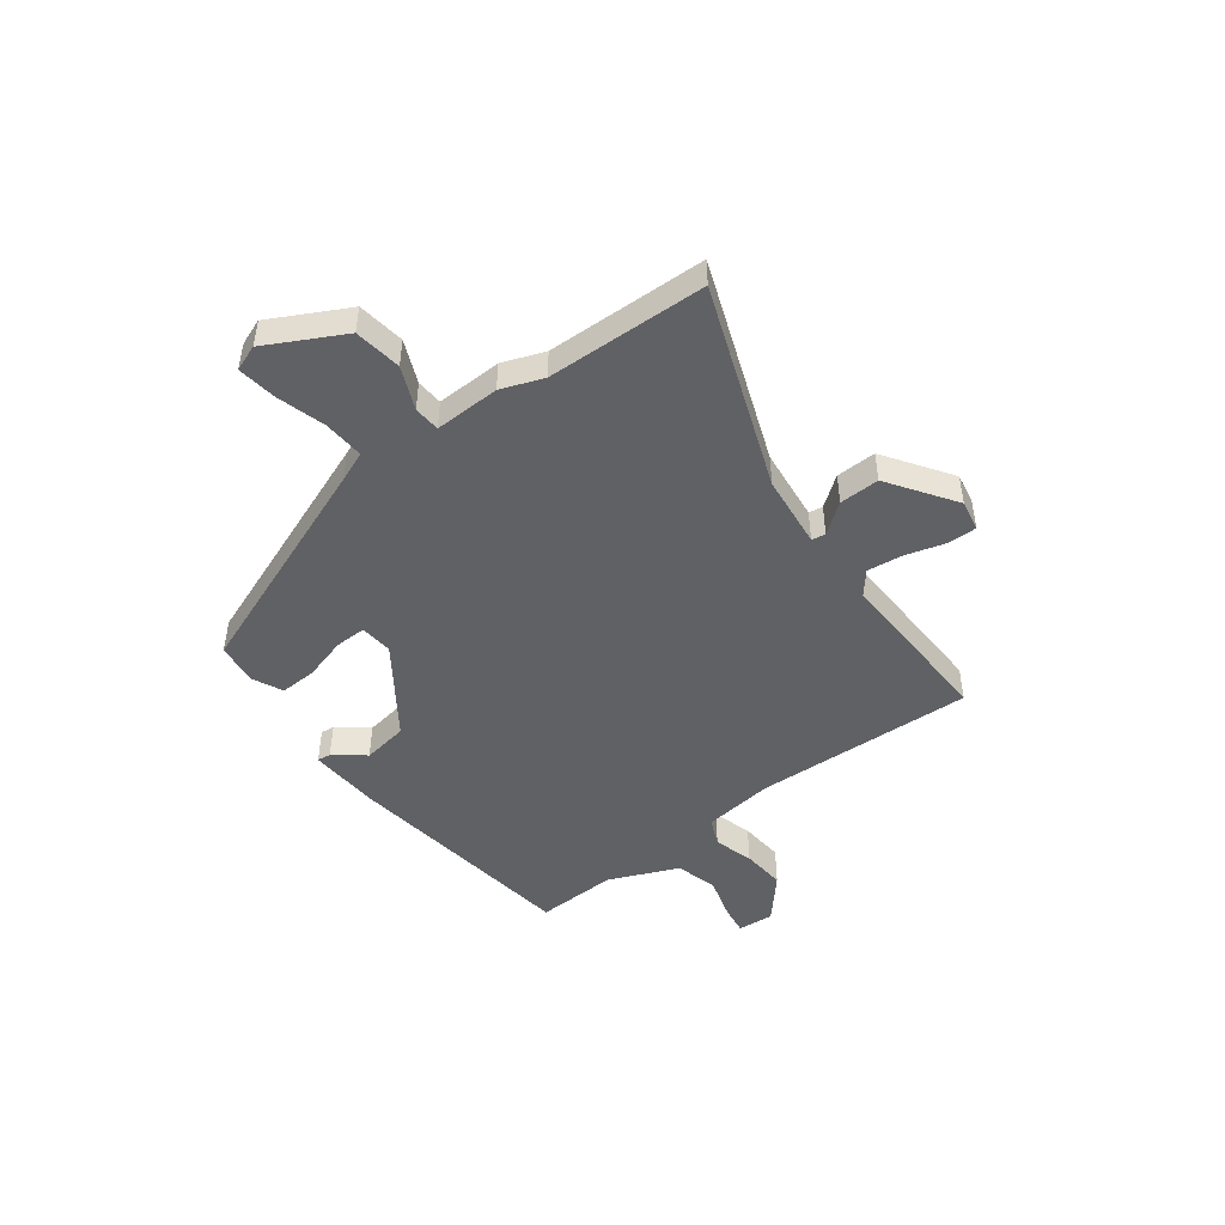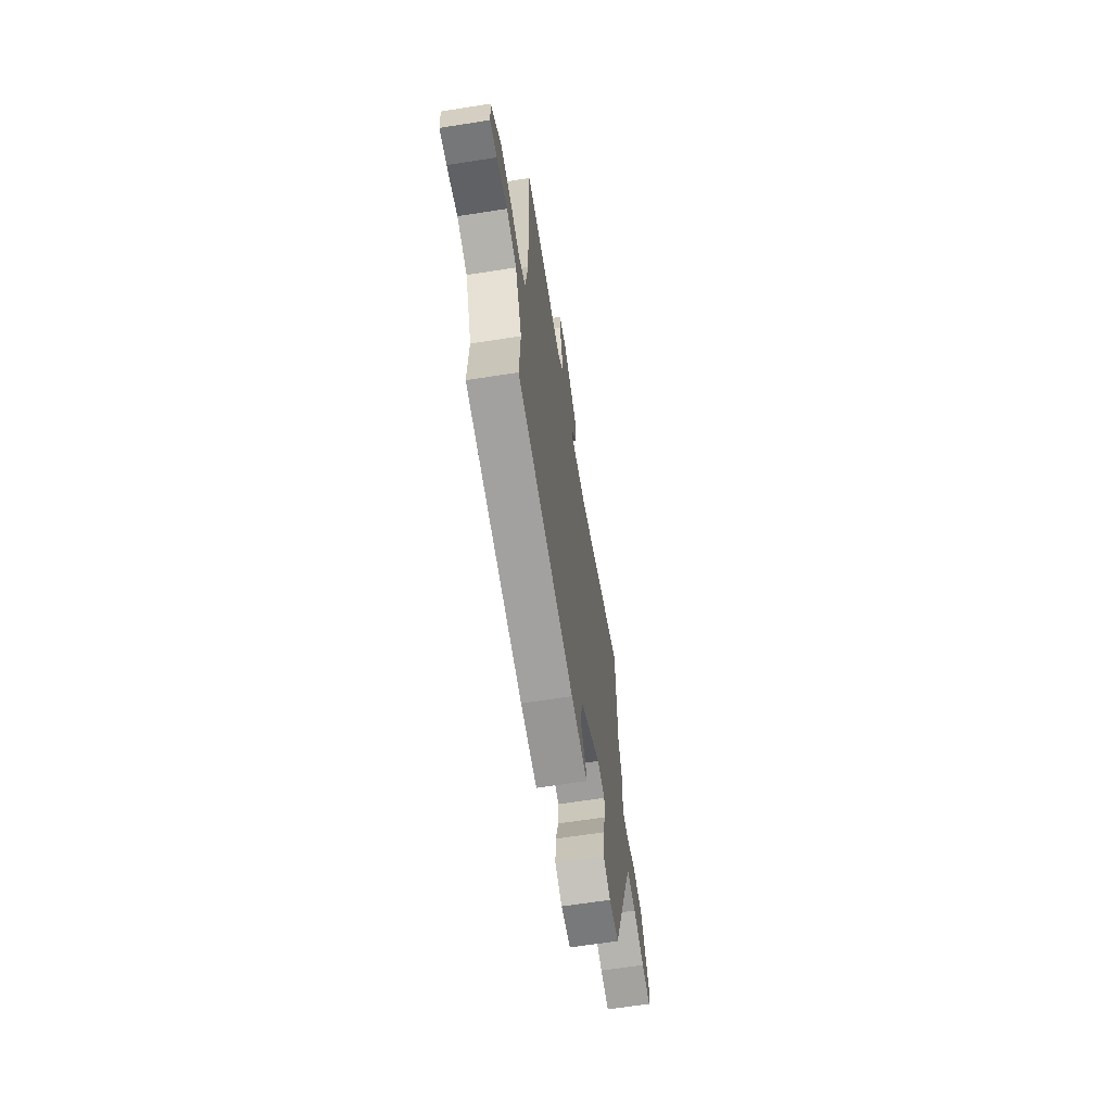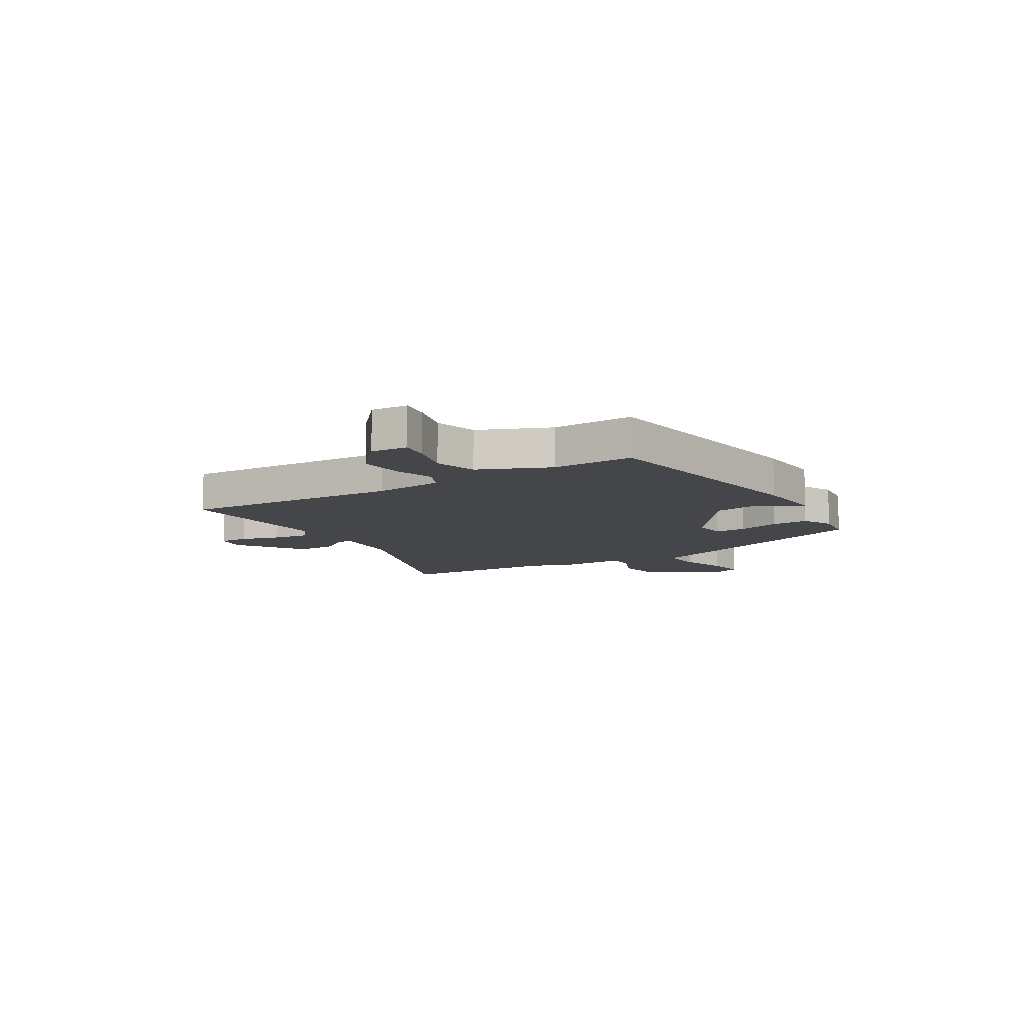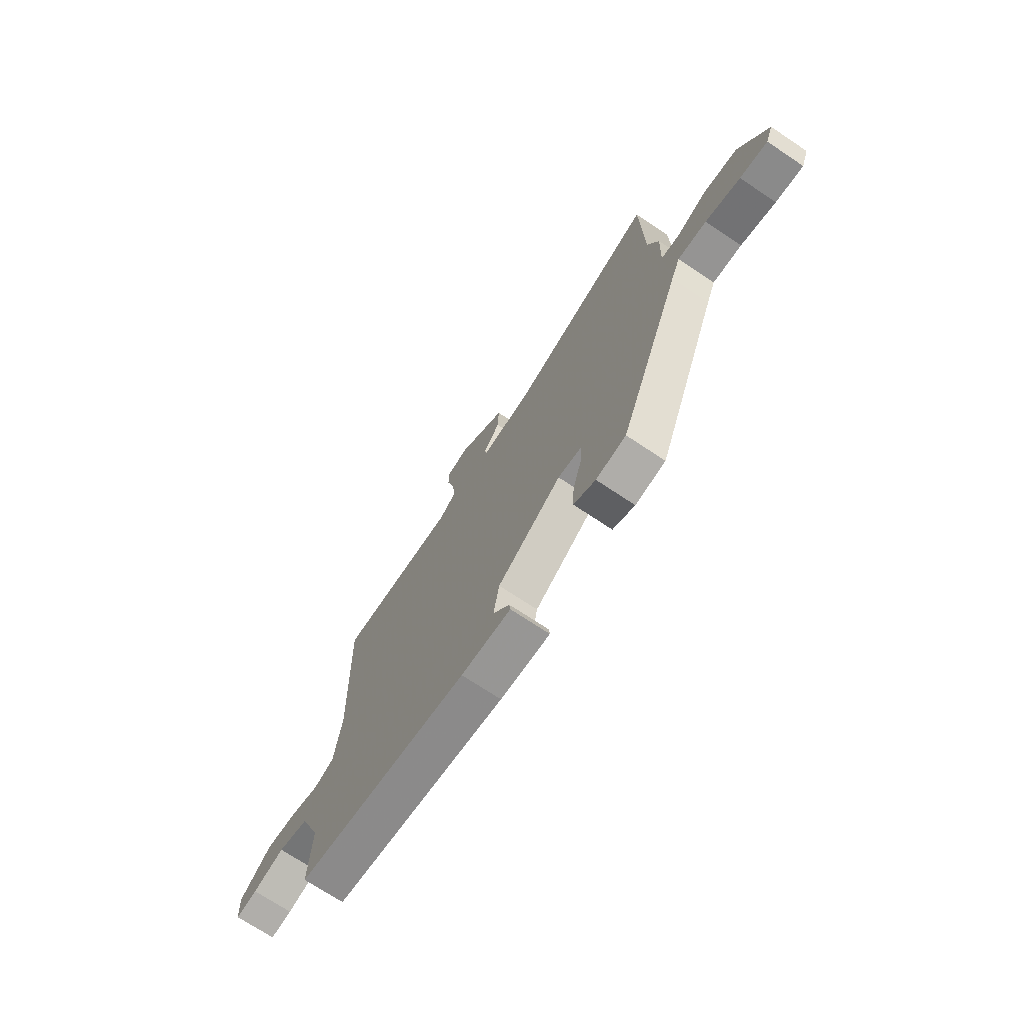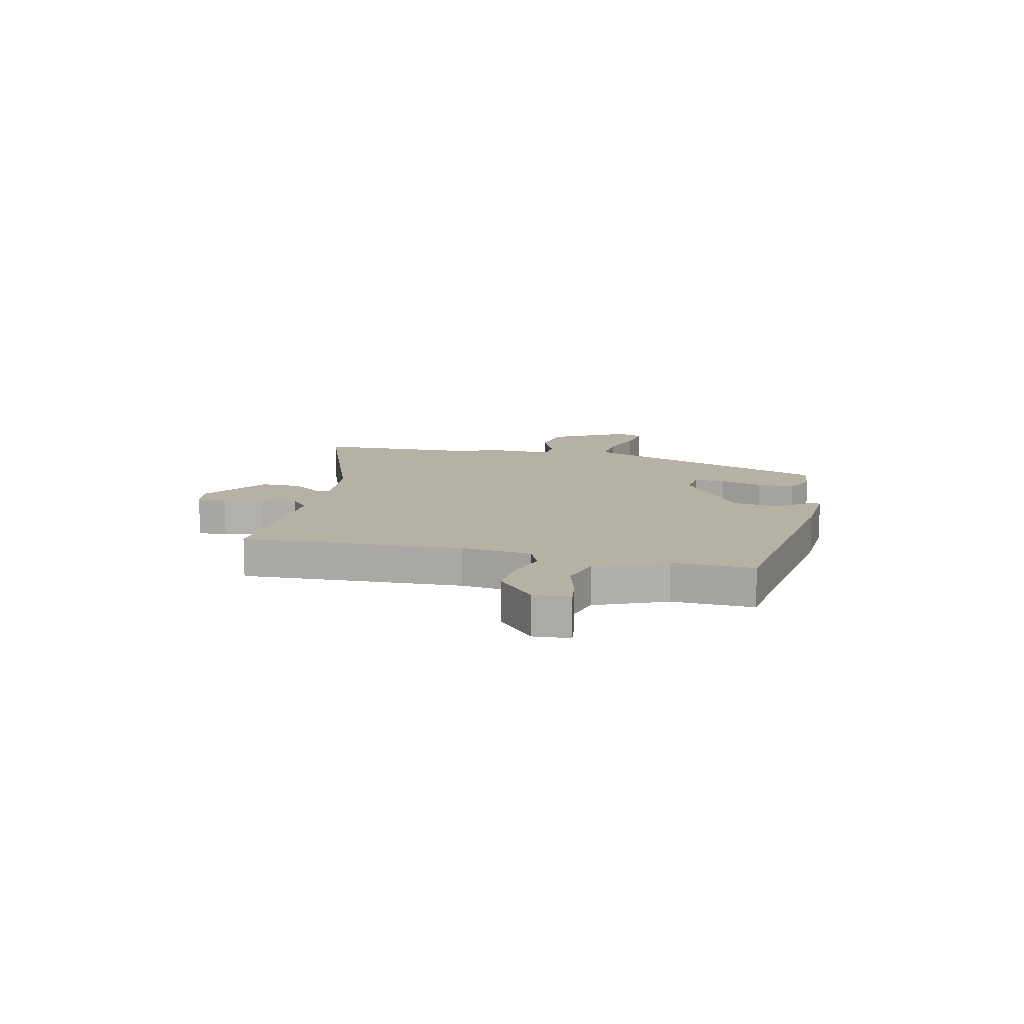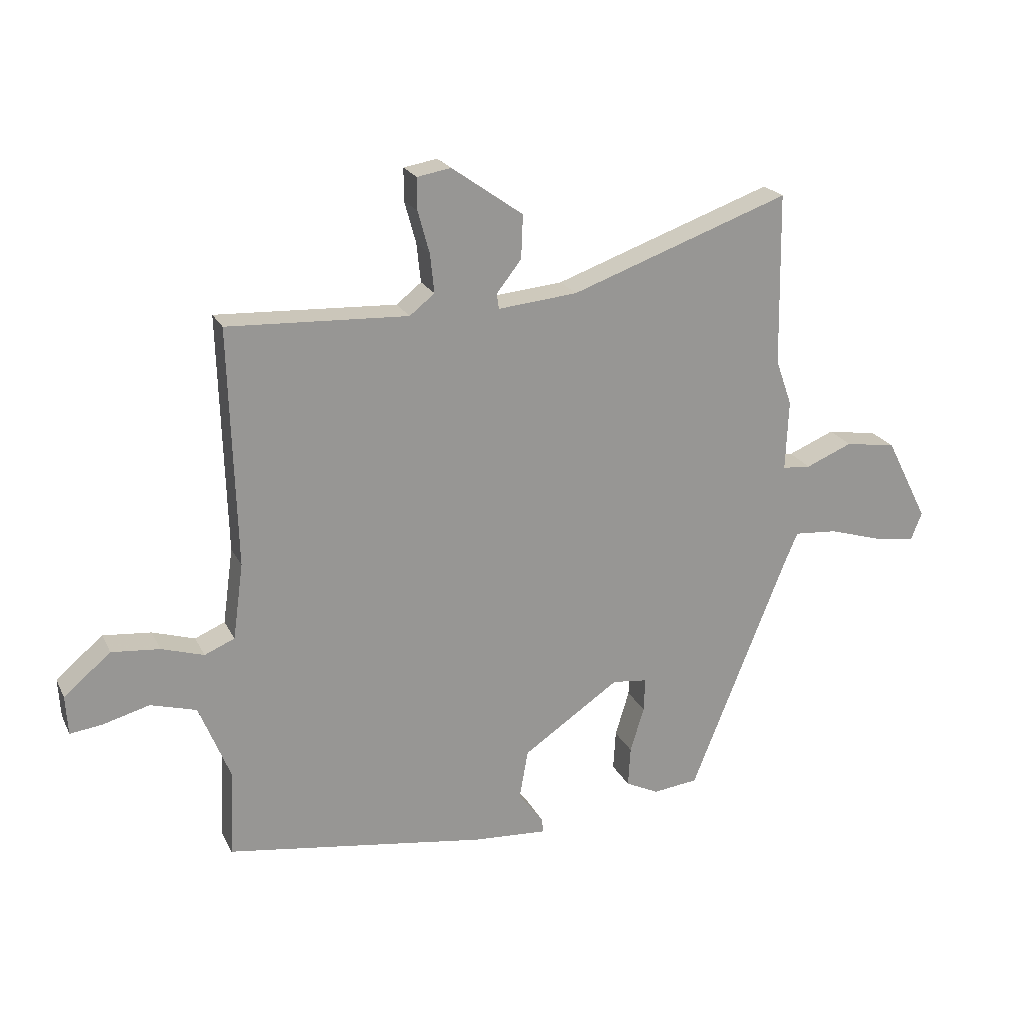
<metadata>
{"format":"obj","ext":"obj","renderer":"f3d","projection":"perspective","resolution":1024,"background":"white","views":[{"elev":-47.6,"azim":-53.9,"up":"+Y"},{"elev":-64.1,"azim":99.0,"up":"+Z"},{"elev":-9.8,"azim":120.6,"up":"+Y"},{"elev":-71.4,"azim":-123.7,"up":"+Z"},{"elev":11.9,"azim":102.1,"up":"+Y"},{"elev":21.7,"azim":159.5,"up":"+Z"}]}
</metadata>
<code>
v -0.503 0.07 0.33
v -0.498 0.07 0.628
v -0.12 0.07 0.494
v 0.017 0.07 0.481
v 0.021 0.07 0.507
v -0.022 0.07 0.562
v -0.025 0.07 0.637
v 0.098 0.07 0.724
v 0.156 0.07 0.714
v 0.156 0.07 0.659
v 0.136 0.07 0.586
v 0.129 0.07 0.519
v 0.172 0.07 0.485
v 0.483 0.07 0.5
v 0.471 0.07 0.089
v 0.489 0.07 -0.042
v 0.541 0.07 -0.064
v 0.614 0.07 -0.041
v 0.697 0.07 -0.033
v 0.778 0.07 -0.101
v 0.774 0.07 -0.169
v 0.719 0.07 -0.162
v 0.638 0.07 -0.14
v 0.559 0.07 -0.163
v 0.506 0.07 -0.294
v 0.513 0.07 -0.445
v 0.063 0.07 -0.512
v -0.067 0.07 -0.521
v -0.064 0.07 -0.496
v -0.021 0.07 -0.439
v -0.036 0.07 -0.354
v -0.203 0.07 -0.241
v -0.264 0.07 -0.248
v -0.262 0.07 -0.306
v -0.238 0.07 -0.385
v -0.234 0.07 -0.454
v -0.291 0.07 -0.482
v -0.369 0.07 -0.473
v -0.535 0.07 -0.059
v -0.559 0.07 -0.003
v -0.634 0.07 -0.009
v -0.725 0.07 -0.037
v -0.797 0.07 -0.048
v -0.816 0.07 0
v -0.743 0.07 0.144
v -0.655 0.07 0.158
v -0.575 0.07 0.125
v -0.526 0.07 0.129
v -0.531 0.07 0.251
v -0.503 0 0.33
v -0.498 0 0.628
v -0.12 0 0.494
v 0.017 0 0.481
v 0.021 0 0.507
v -0.022 0 0.562
v -0.025 0 0.637
v 0.098 0 0.724
v 0.156 0 0.714
v 0.156 0 0.659
v 0.136 0 0.586
v 0.129 0 0.519
v 0.172 0 0.485
v 0.483 0 0.5
v 0.471 0 0.089
v 0.489 0 -0.042
v 0.541 0 -0.064
v 0.614 0 -0.041
v 0.697 0 -0.033
v 0.778 0 -0.101
v 0.774 0 -0.169
v 0.719 0 -0.162
v 0.638 0 -0.14
v 0.559 0 -0.163
v 0.506 0 -0.294
v 0.513 0 -0.445
v 0.063 0 -0.512
v -0.067 0 -0.521
v -0.064 0 -0.496
v -0.021 0 -0.439
v -0.036 0 -0.354
v -0.203 0 -0.241
v -0.264 0 -0.248
v -0.262 0 -0.306
v -0.238 0 -0.385
v -0.234 0 -0.454
v -0.291 0 -0.482
v -0.369 0 -0.473
v -0.535 0 -0.059
v -0.559 0 -0.003
v -0.634 0 -0.009
v -0.725 0 -0.037
v -0.797 0 -0.048
v -0.816 0 0
v -0.743 0 0.144
v -0.655 0 0.158
v -0.575 0 0.125
v -0.526 0 0.129
v -0.531 0 0.251
f 48 49 1
f 45 46 47
f 44 45 47
f 43 44 47
f 42 43 47
f 41 42 47
f 40 41 47 48
f 39 40 48
f 39 48 1
f 38 39 1
f 37 38 1
f 36 37 1
f 35 36 1
f 34 35 1
f 28 29 30
f 27 28 30
f 26 27 30
f 25 26 30
f 24 25 30 31
f 21 22 23
f 20 21 23
f 19 20 23
f 18 19 23
f 17 18 23
f 16 17 23 24
f 13 14 15
f 12 13 15 16
f 9 10 11
f 8 9 11
f 7 8 11
f 6 7 11
f 5 6 11
f 4 5 11 12
f 1 2 3
f 1 3 4
f 33 34 1
f 32 33 1 4
f 24 31 32
f 16 24 32
f 12 16 32
f 4 12 32
f 50 98 97
f 96 95 94
f 96 94 93
f 96 93 92
f 96 92 91
f 96 91 90
f 97 96 90 89
f 97 89 88
f 50 97 88
f 50 88 87
f 50 87 86
f 50 86 85
f 50 85 84
f 50 84 83
f 79 78 77
f 79 77 76
f 79 76 75
f 79 75 74
f 80 79 74 73
f 72 71 70
f 72 70 69
f 72 69 68
f 72 68 67
f 72 67 66
f 73 72 66 65
f 64 63 62
f 65 64 62 61
f 60 59 58
f 60 58 57
f 60 57 56
f 60 56 55
f 60 55 54
f 61 60 54 53
f 52 51 50
f 53 52 50
f 50 83 82
f 53 50 82 81
f 81 80 73
f 81 73 65
f 81 65 61
f 81 61 53
f 1 50 51 2
f 2 51 52 3
f 3 52 53 4
f 4 53 54 5
f 5 54 55 6
f 6 55 56 7
f 7 56 57 8
f 8 57 58 9
f 9 58 59 10
f 10 59 60 11
f 11 60 61 12
f 12 61 62 13
f 13 62 63 14
f 14 63 64 15
f 15 64 65 16
f 16 65 66 17
f 17 66 67 18
f 18 67 68 19
f 19 68 69 20
f 20 69 70 21
f 21 70 71 22
f 22 71 72 23
f 23 72 73 24
f 24 73 74 25
f 25 74 75 26
f 26 75 76 27
f 27 76 77 28
f 28 77 78 29
f 29 78 79 30
f 30 79 80 31
f 31 80 81 32
f 32 81 82 33
f 33 82 83 34
f 34 83 84 35
f 35 84 85 36
f 36 85 86 37
f 37 86 87 38
f 38 87 88 39
f 39 88 89 40
f 40 89 90 41
f 41 90 91 42
f 42 91 92 43
f 43 92 93 44
f 44 93 94 45
f 45 94 95 46
f 46 95 96 47
f 47 96 97 48
f 48 97 98 49
f 49 98 50 1

</code>
